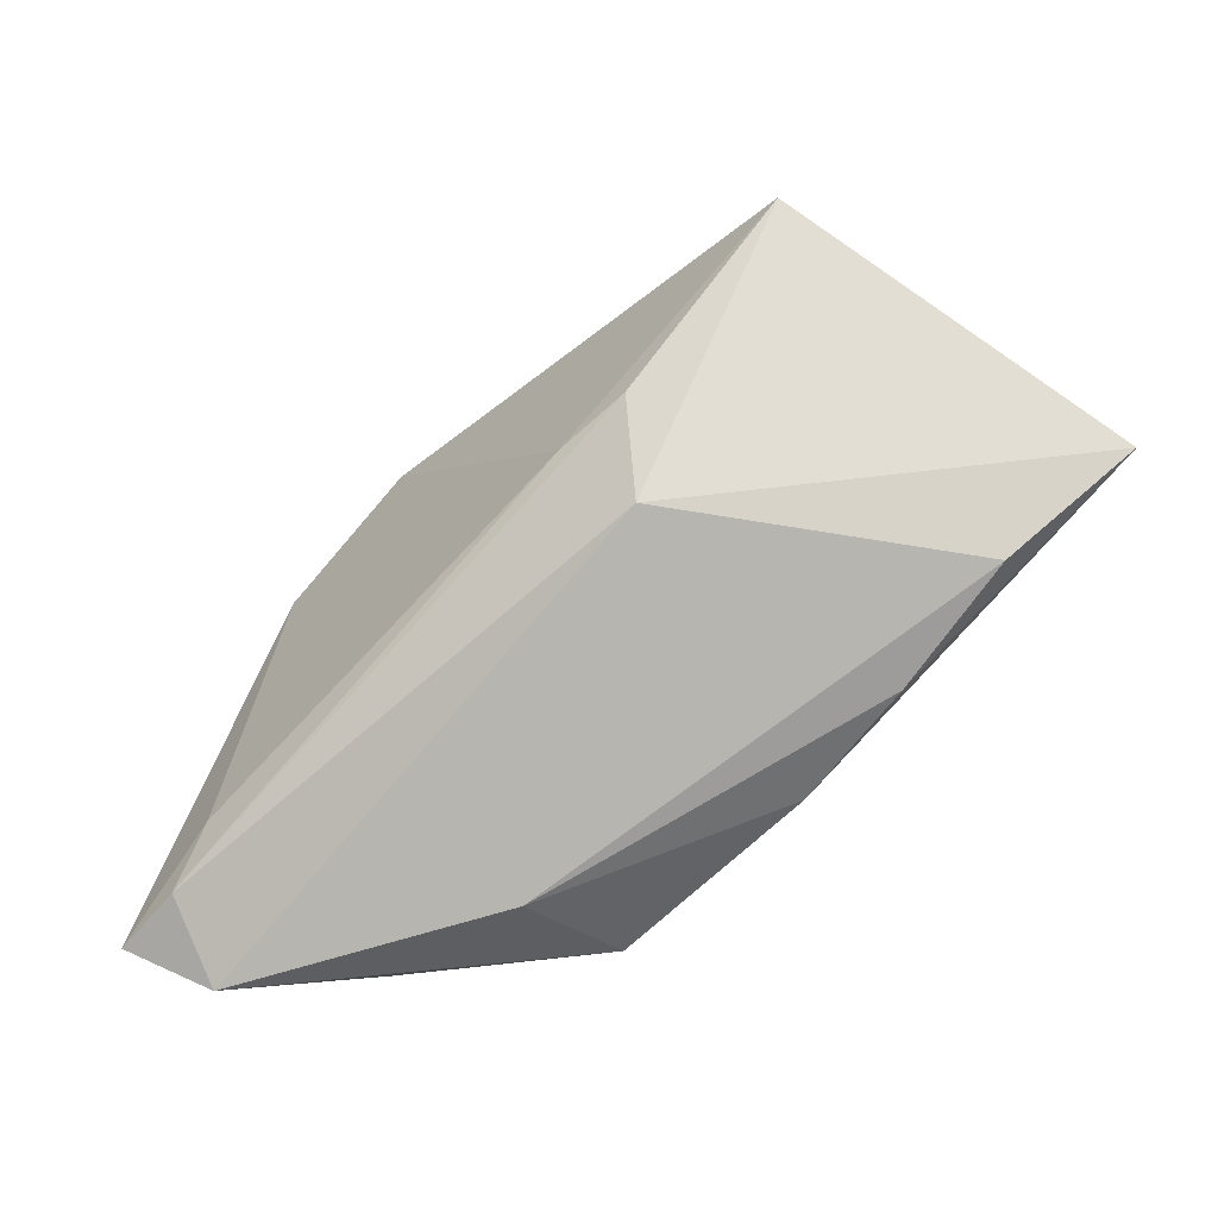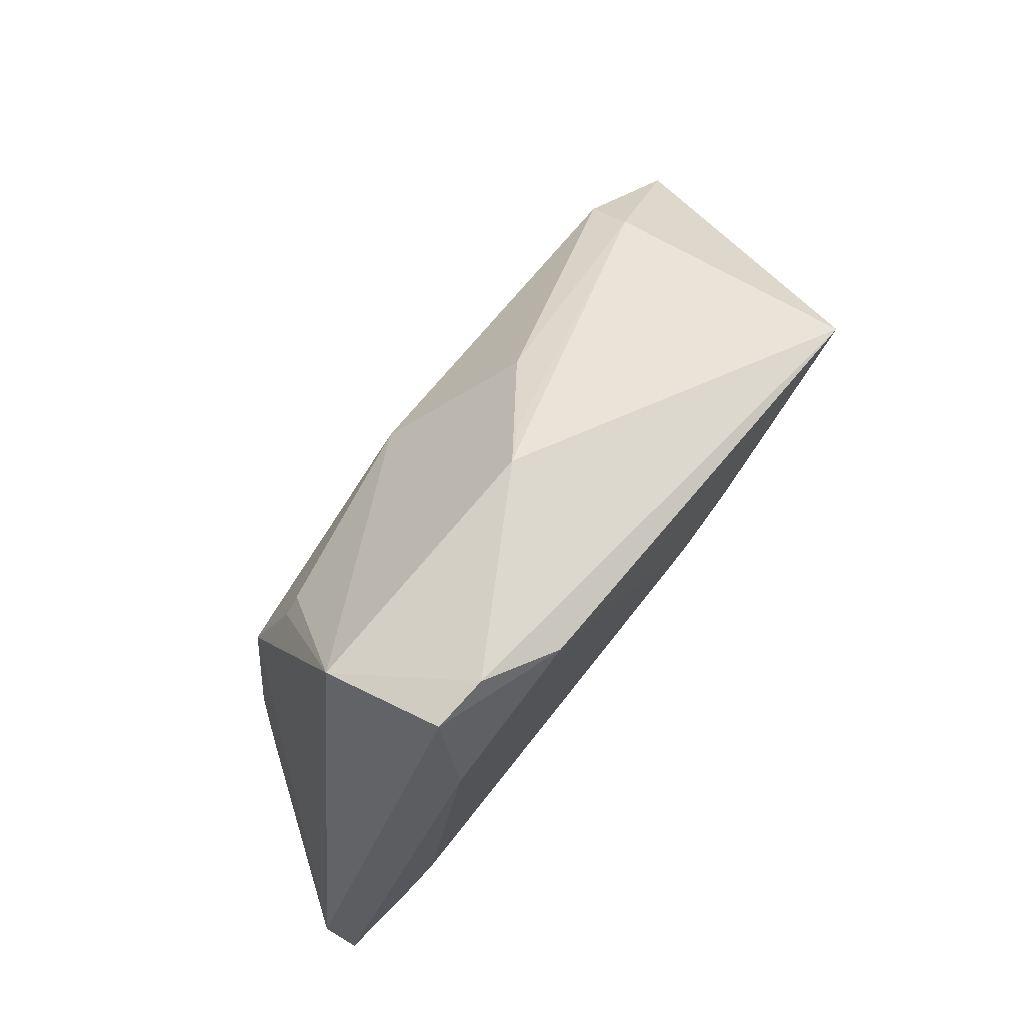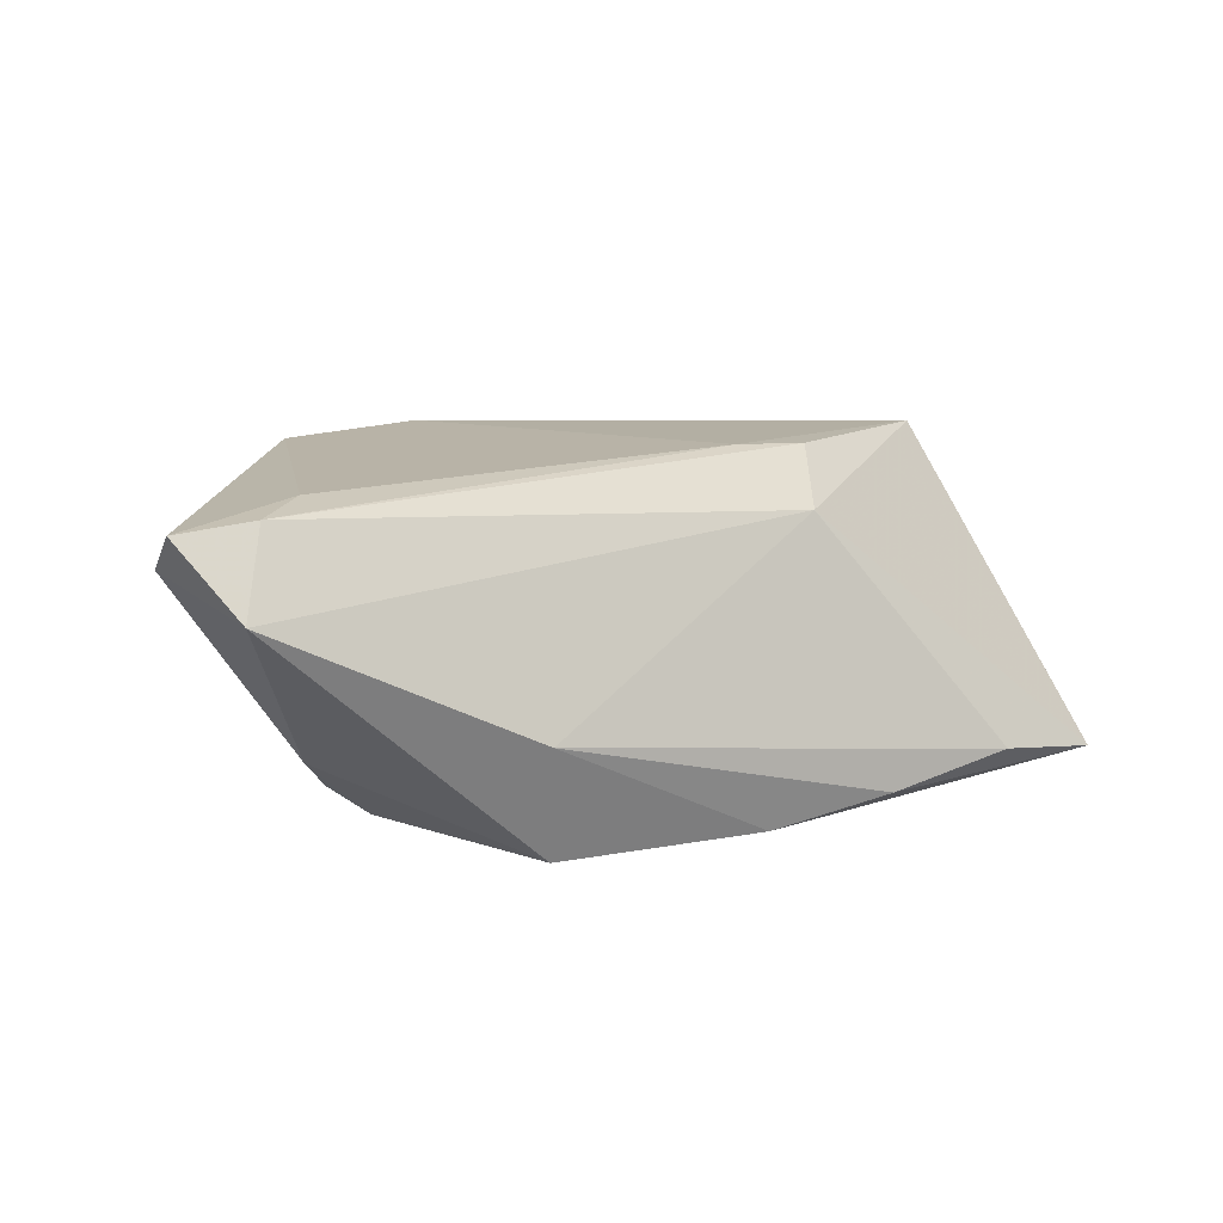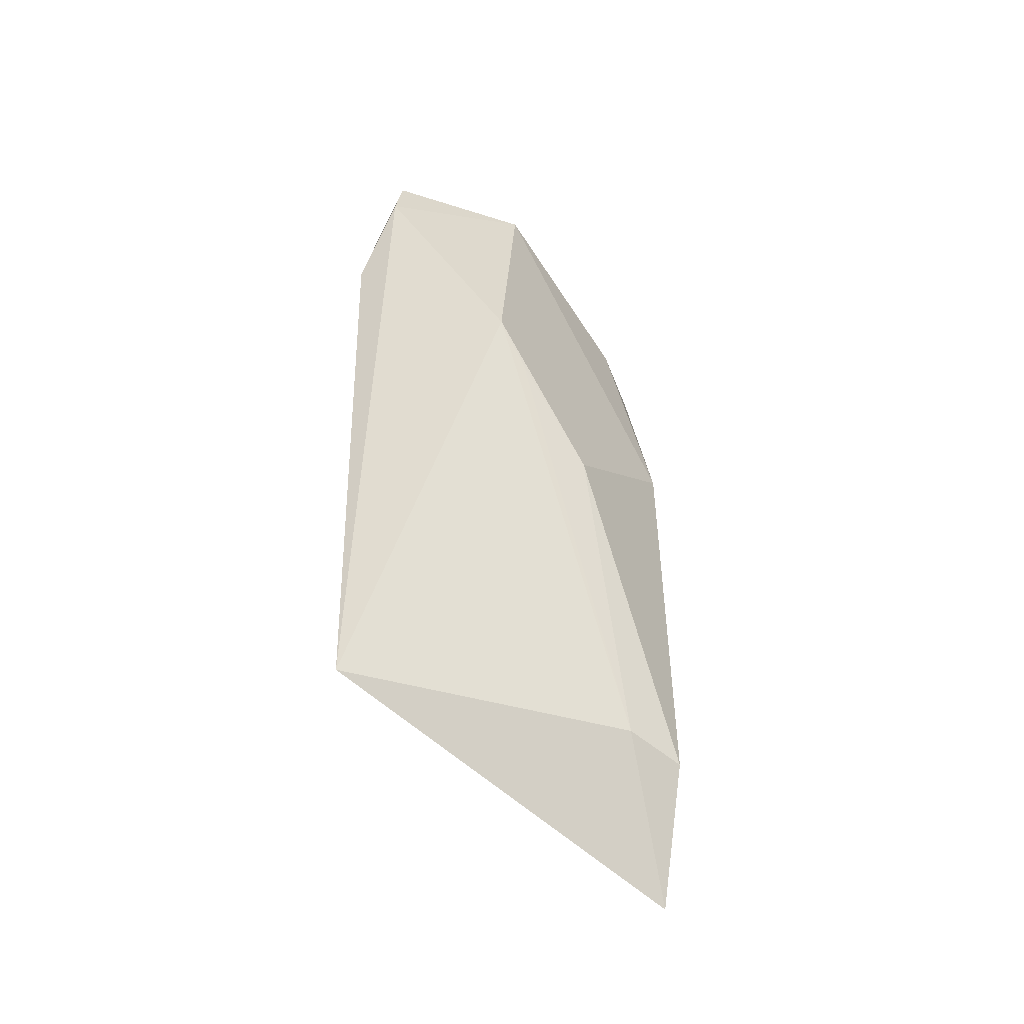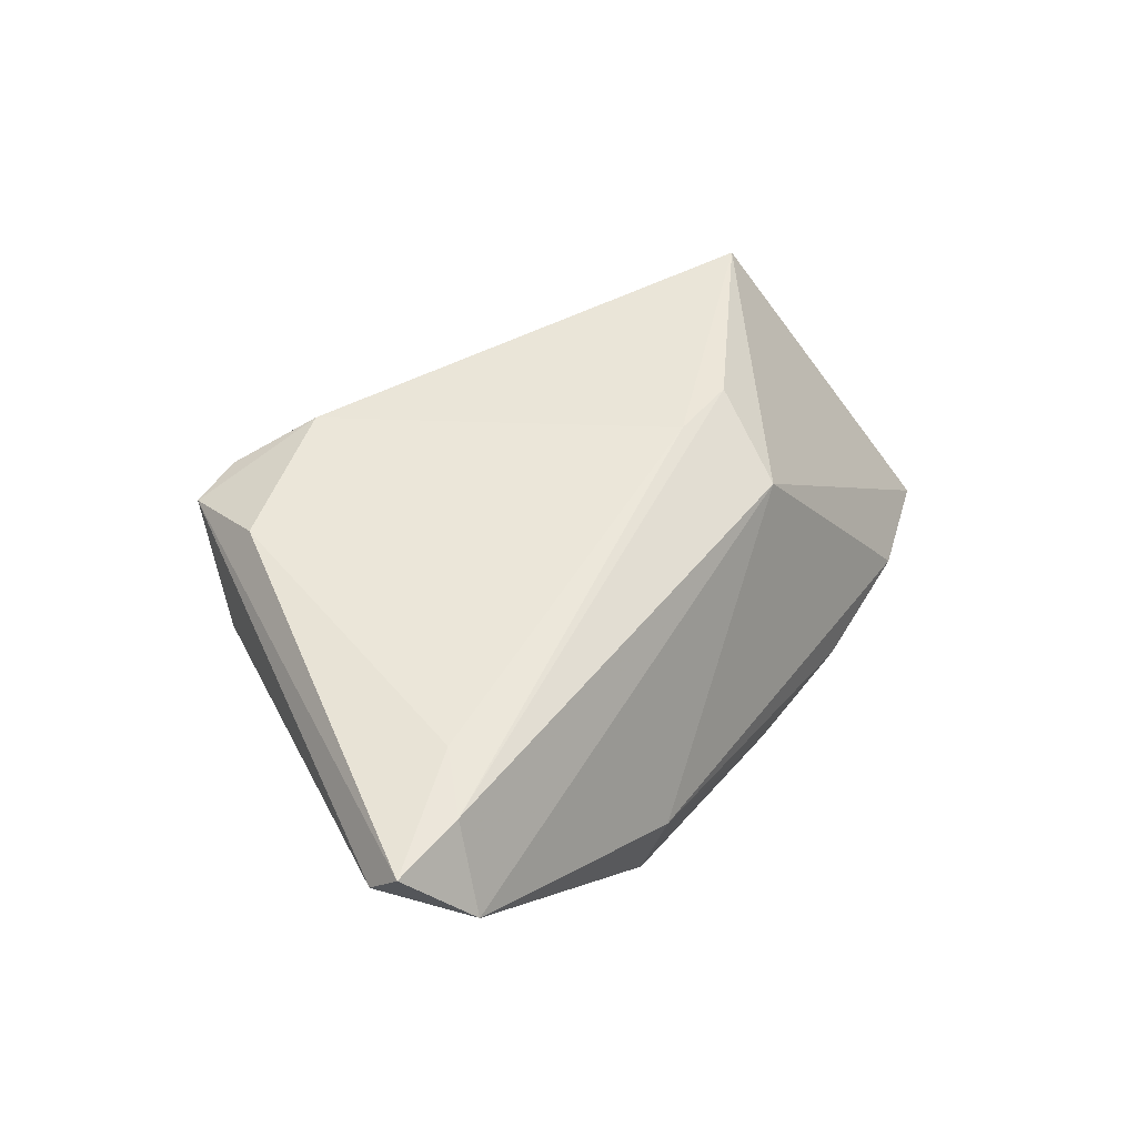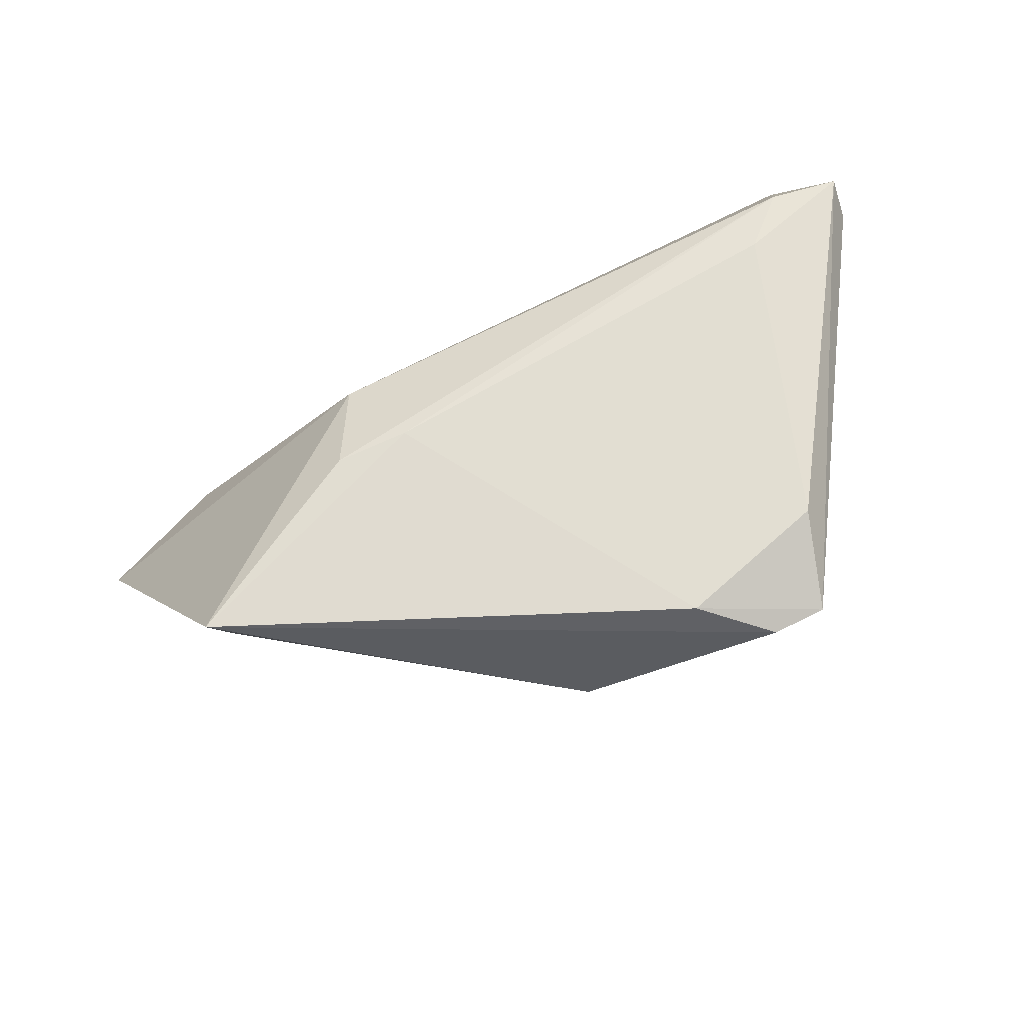
<metadata>
{"format":"obj","ext":"obj","renderer":"f3d","projection":"perspective","resolution":1024,"background":"white","views":[{"elev":-61.1,"azim":44.3,"up":"+Y"},{"elev":73.4,"azim":-51.0,"up":"+Y"},{"elev":12.4,"azim":-20.9,"up":"+Z"},{"elev":36.4,"azim":90.7,"up":"+Y"},{"elev":46.5,"azim":-48.2,"up":"+Z"},{"elev":68.5,"azim":162.1,"up":"+Z"}]}
</metadata>
<code>
v -0.02565 0.03273 0.01622
v -0.03467 0.01927 0.02008
v 0.04225 -0.01487 -0.0204
v 0.01267 -0.007511 0.02051
v 0.01773 -0.01826 0.01418
v -0.04265 -0.02093 -0.008726
v 0.02199 -0.00652 0.02008
v 0.05782 -0.01472 -0.01854
v -0.03534 0.02481 -1.445e-05
v -0.002559 0.003106 -0.0191
v -0.03927 -0.01606 -0.01295
v 0.02493 -0.02562 -0.01798
v -0.05069 -0.03273 0.009005
v -0.03435 -0.01634 -0.01665
v 0.003045 0.02517 -0.001572
v -0.0327 0.0315 0.01564
v 0.008887 -0.02649 -0.02051
v -0.03431 -0.005256 -0.01667
v -0.04771 -0.02724 0.01865
v -0.05782 -0.02379 0.01362
v 0.01231 0.01652 -0.009162
v -0.01778 -0.02811 -0.02051
v -0.04213 -0.02038 0.01977
v -0.01602 0.0276 0.02036
v -0.0282 0.006958 -0.01324
v -0.001649 0.02893 0.001363
v 0.04405 -0.004716 -0.02051
v -0.05715 -0.02753 0.0177
v -0.0189 -0.03273 -0.006338
v 0.04474 0.01039 0.0196
v 0.04343 0.0001075 -0.01454
v 0.04158 -0.02261 -0.01522
v -0.03065 0.005403 -0.01309
f 5 29 32
f 8 30 5
f 5 32 8
f 17 3 8
f 29 22 17
f 19 4 23
f 23 28 19
f 2 28 23
f 24 4 30
f 2 23 24
f 24 23 4
f 24 30 1
f 19 5 7
f 7 4 19
f 7 5 30
f 30 4 7
f 9 18 20
f 8 3 27
f 27 17 22
f 3 17 27
f 13 22 29
f 19 28 13
f 13 6 22
f 13 5 19
f 29 5 13
f 13 28 20
f 20 6 13
f 8 32 12
f 12 17 8
f 32 29 12
f 29 17 12
f 18 22 14
f 22 6 14
f 26 9 1
f 1 30 26
f 21 27 10
f 10 26 21
f 9 26 10
f 10 22 18
f 10 27 22
f 16 9 20
f 1 9 16
f 20 28 16
f 16 28 2
f 16 24 1
f 2 24 16
f 8 27 31
f 31 30 8
f 31 26 30
f 31 27 21
f 18 14 11
f 11 14 6
f 20 18 11
f 11 6 20
f 25 10 18
f 9 10 25
f 21 26 15
f 15 31 21
f 26 31 15
f 18 9 33
f 33 25 18
f 9 25 33

</code>
